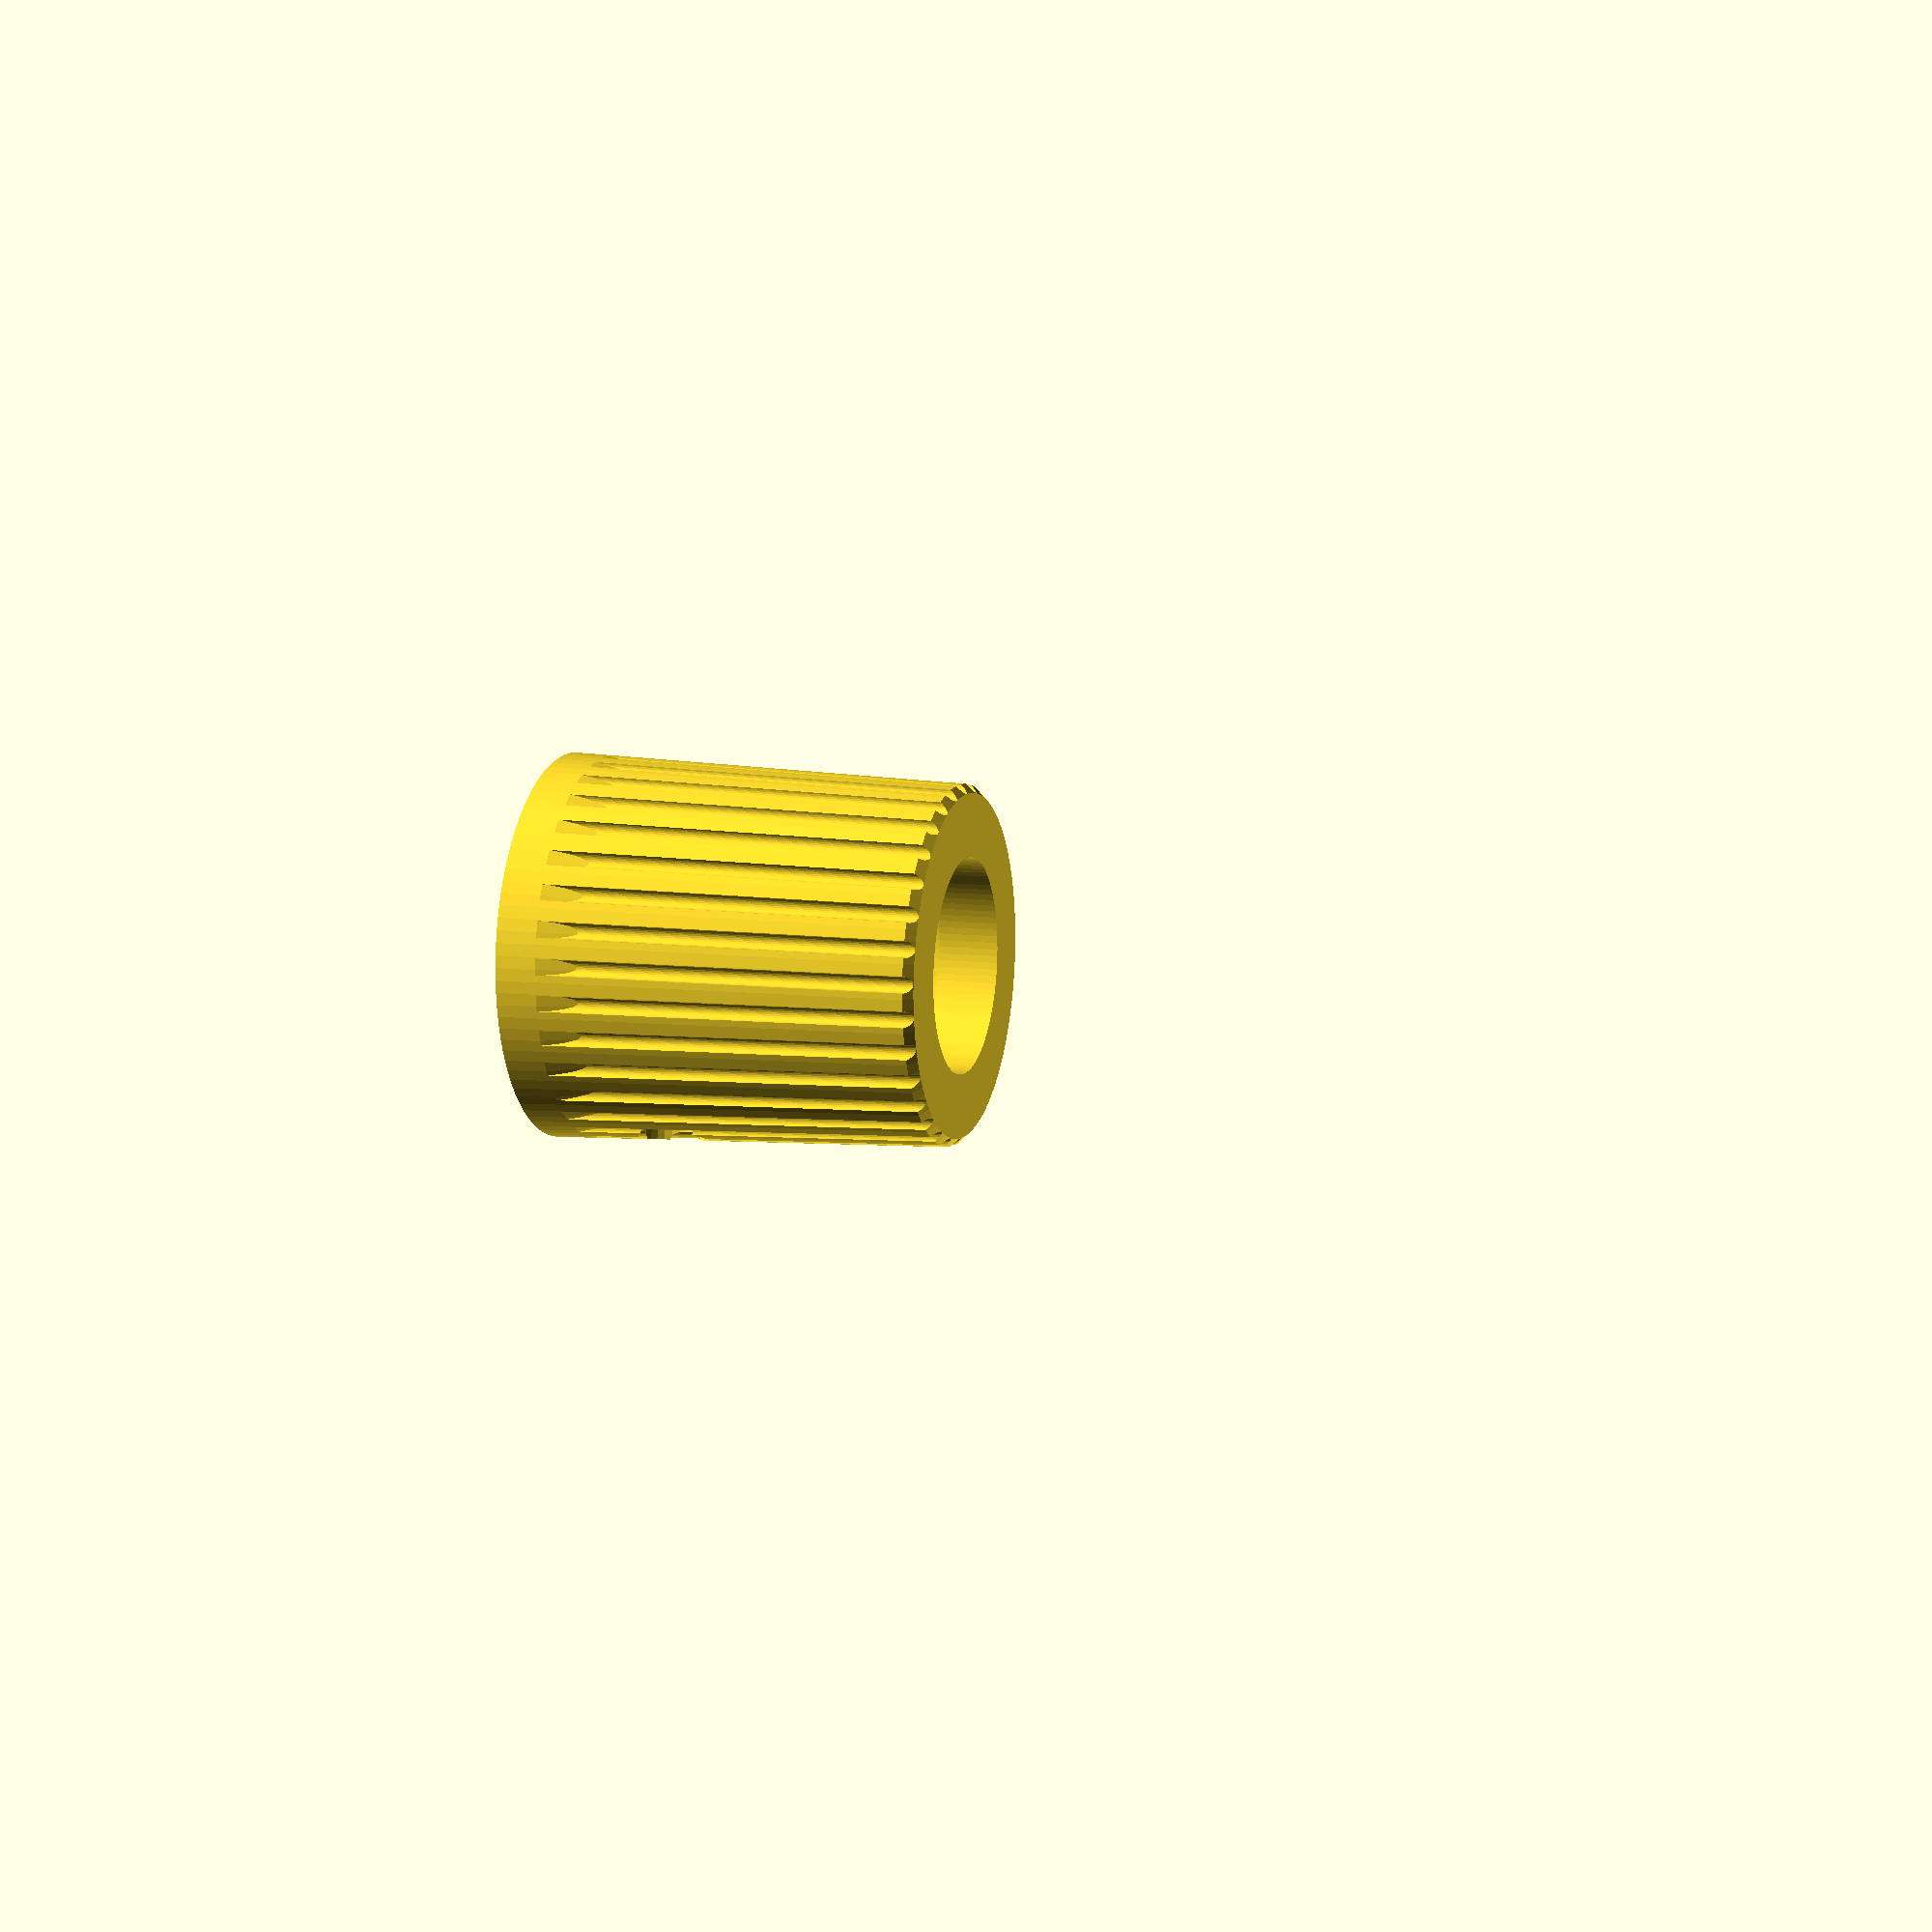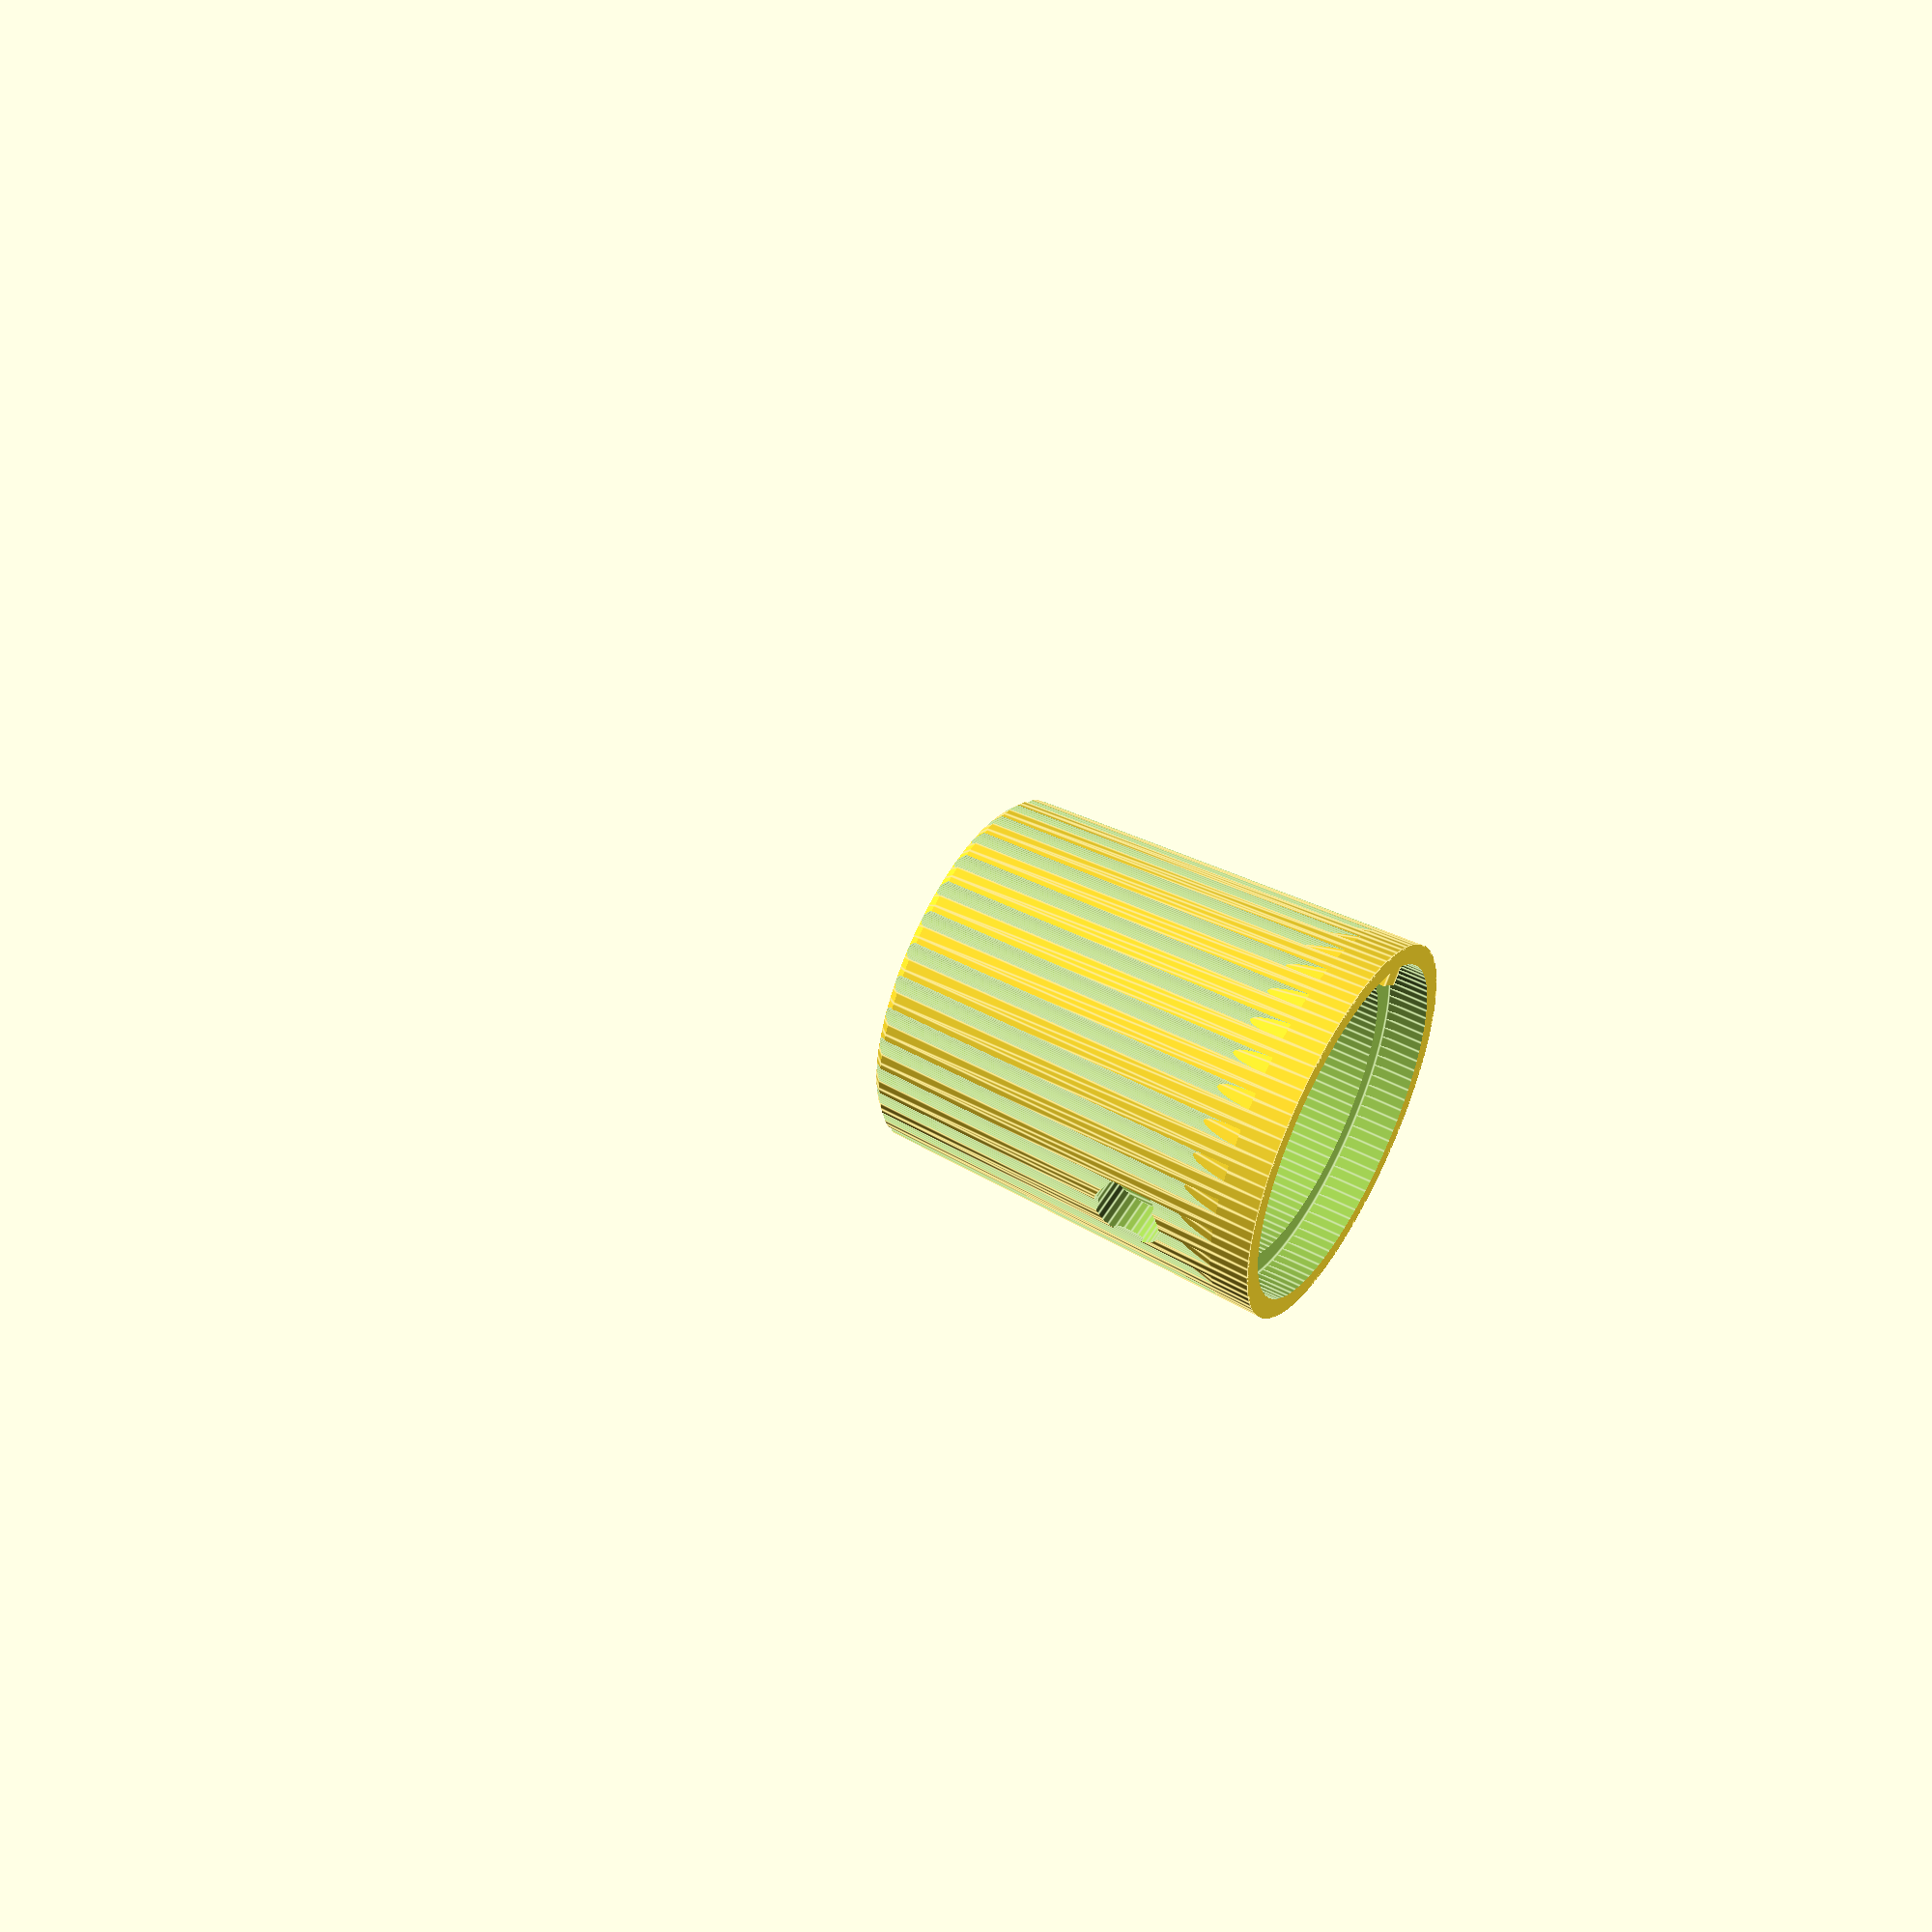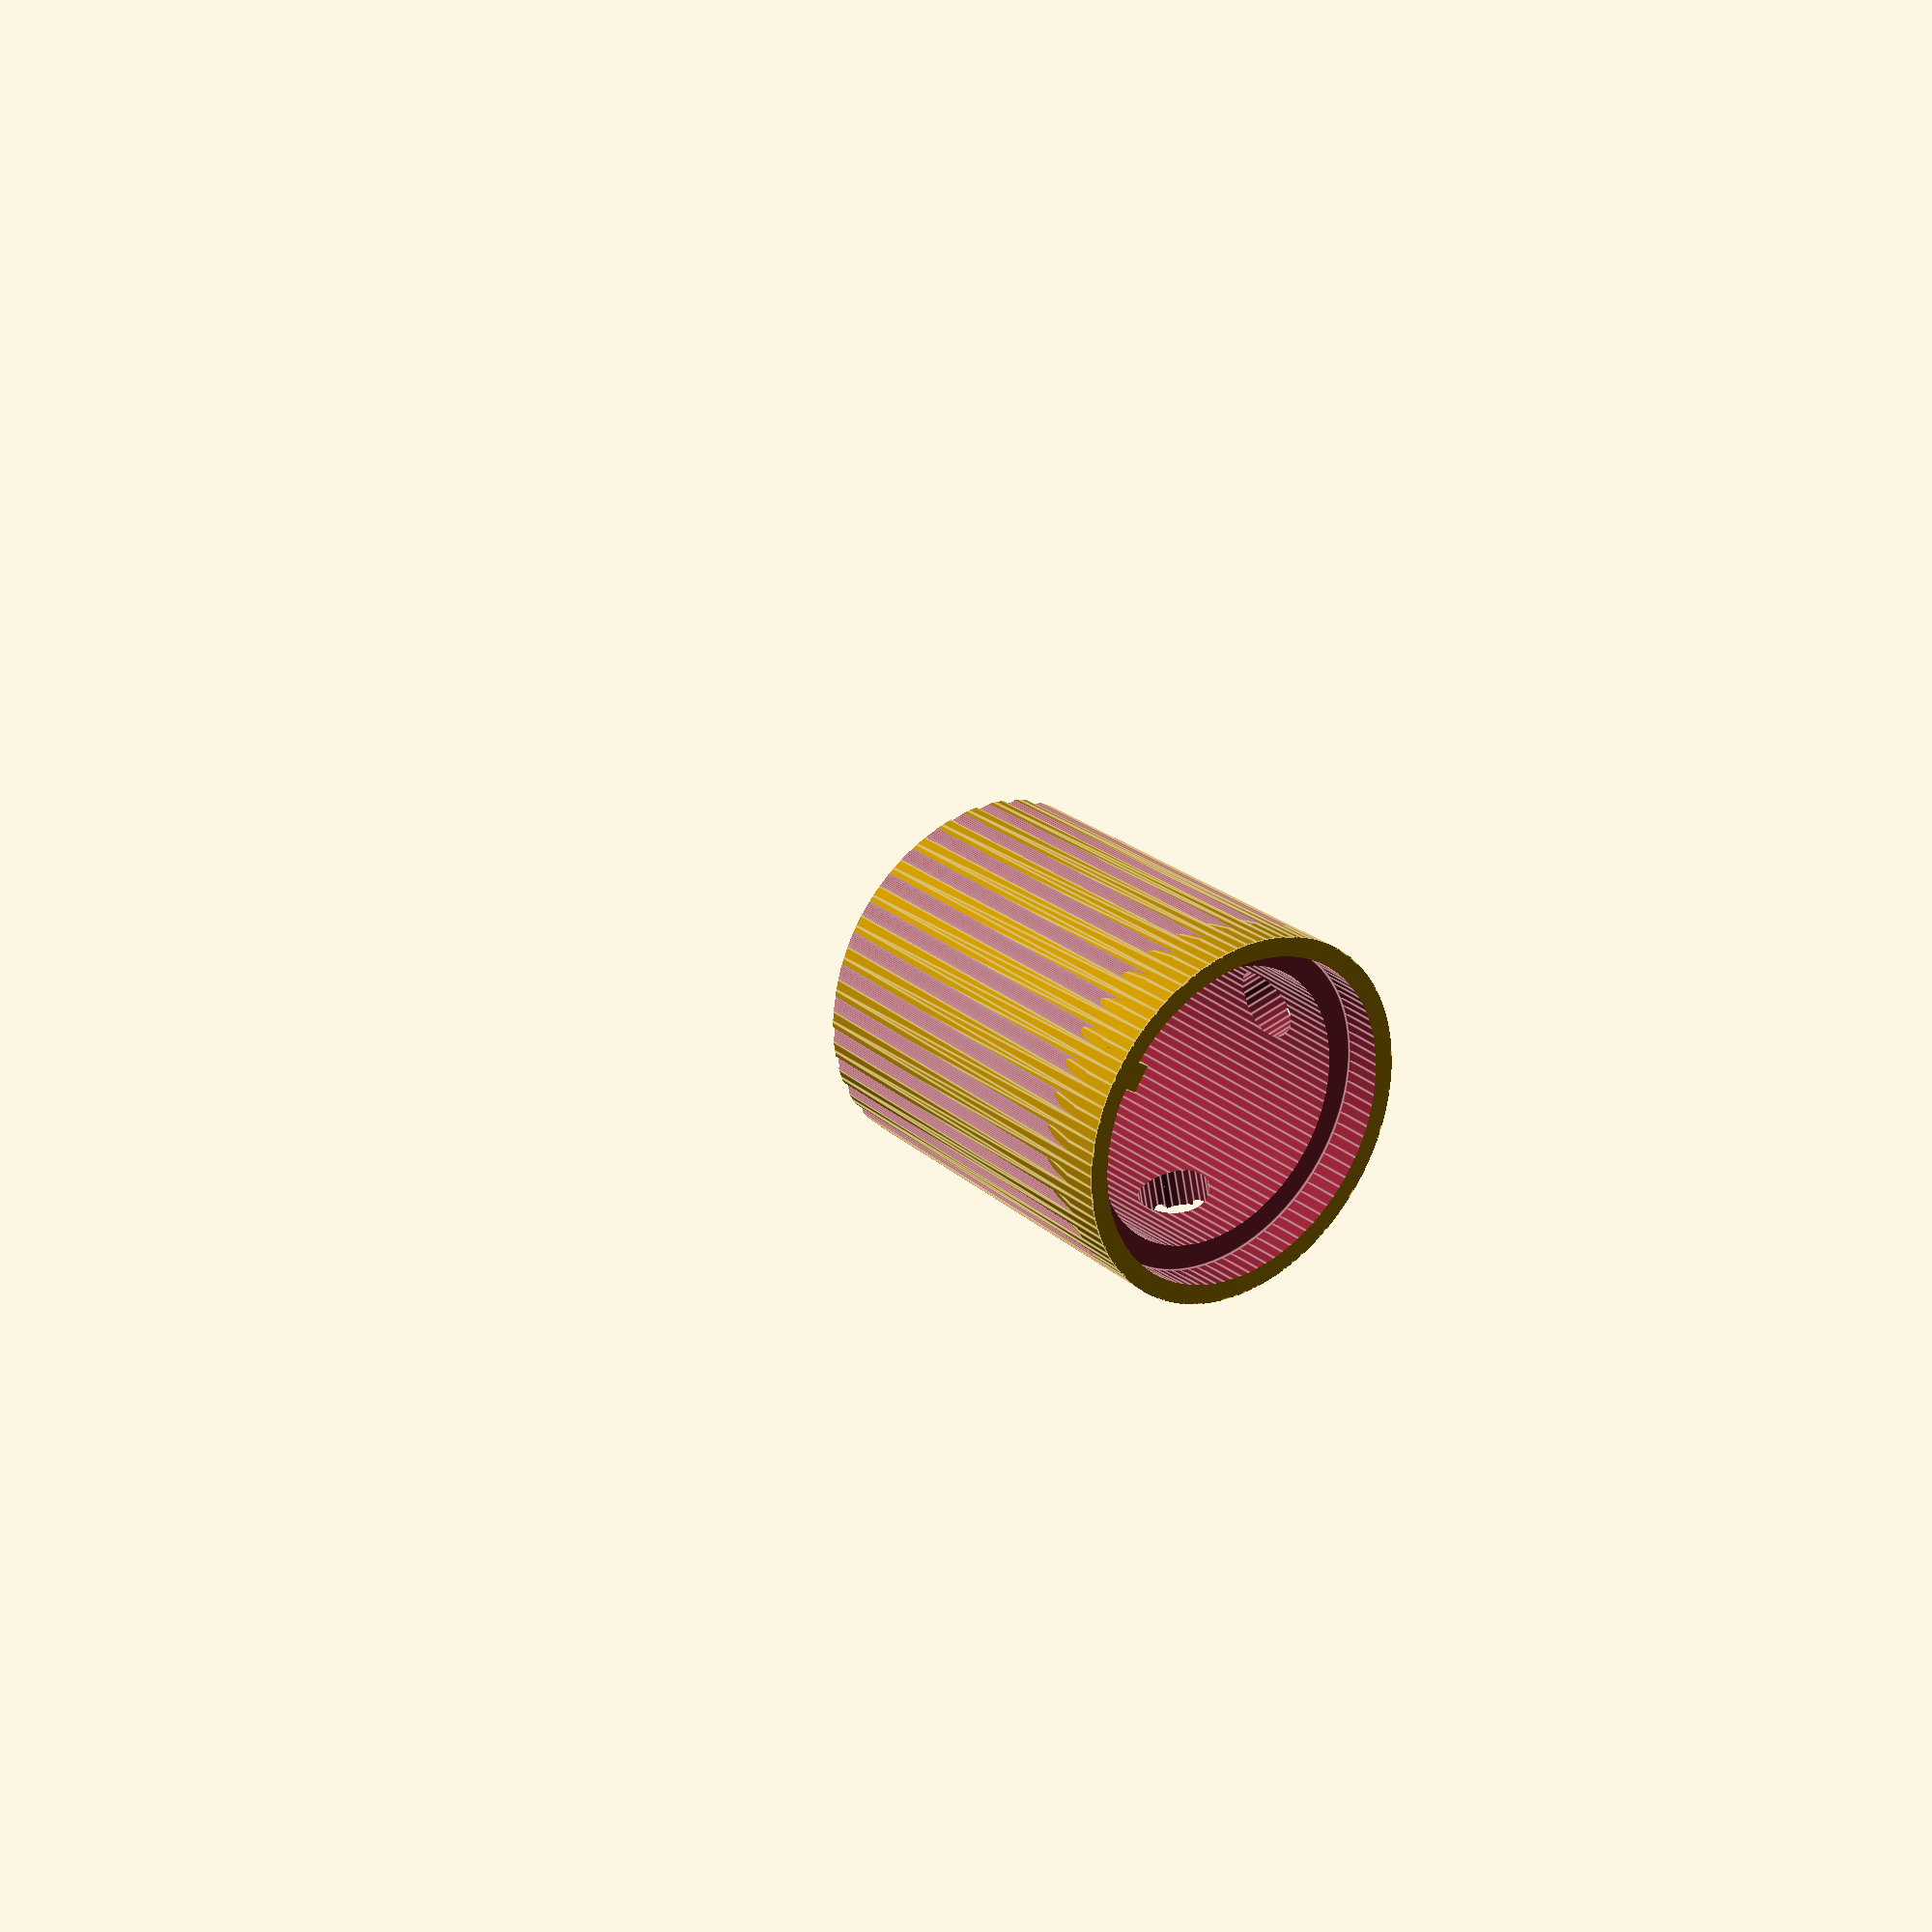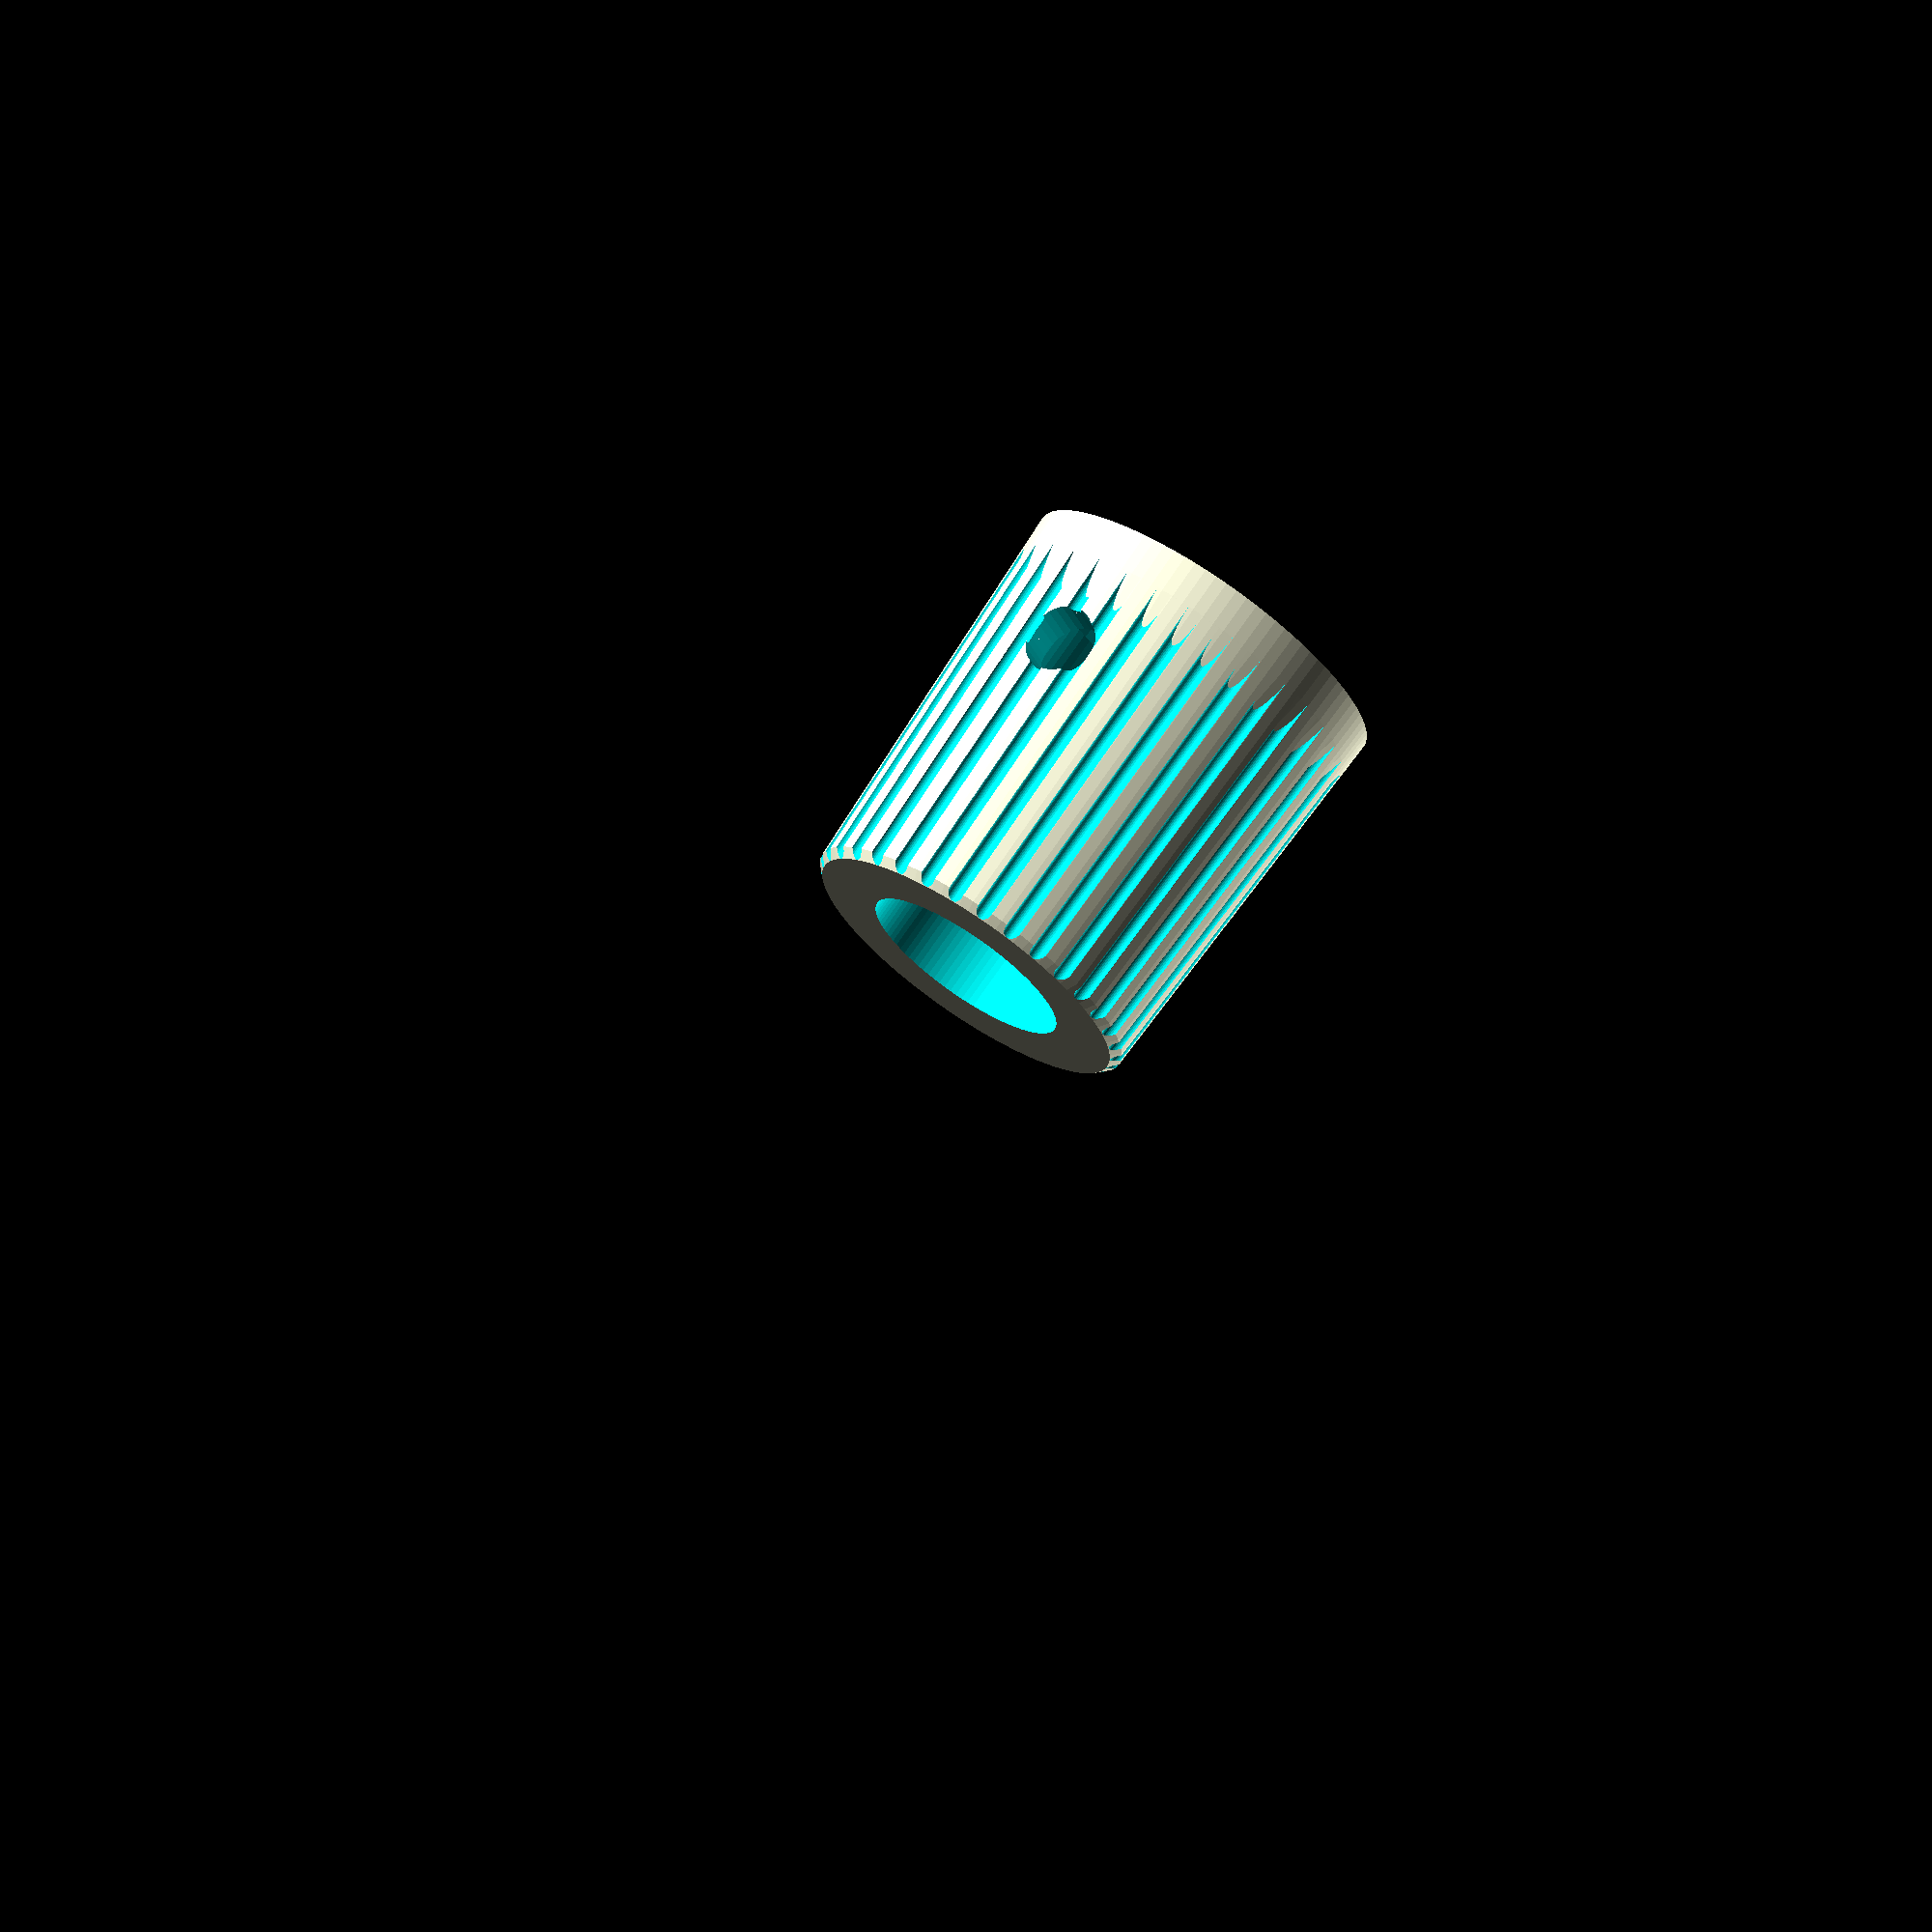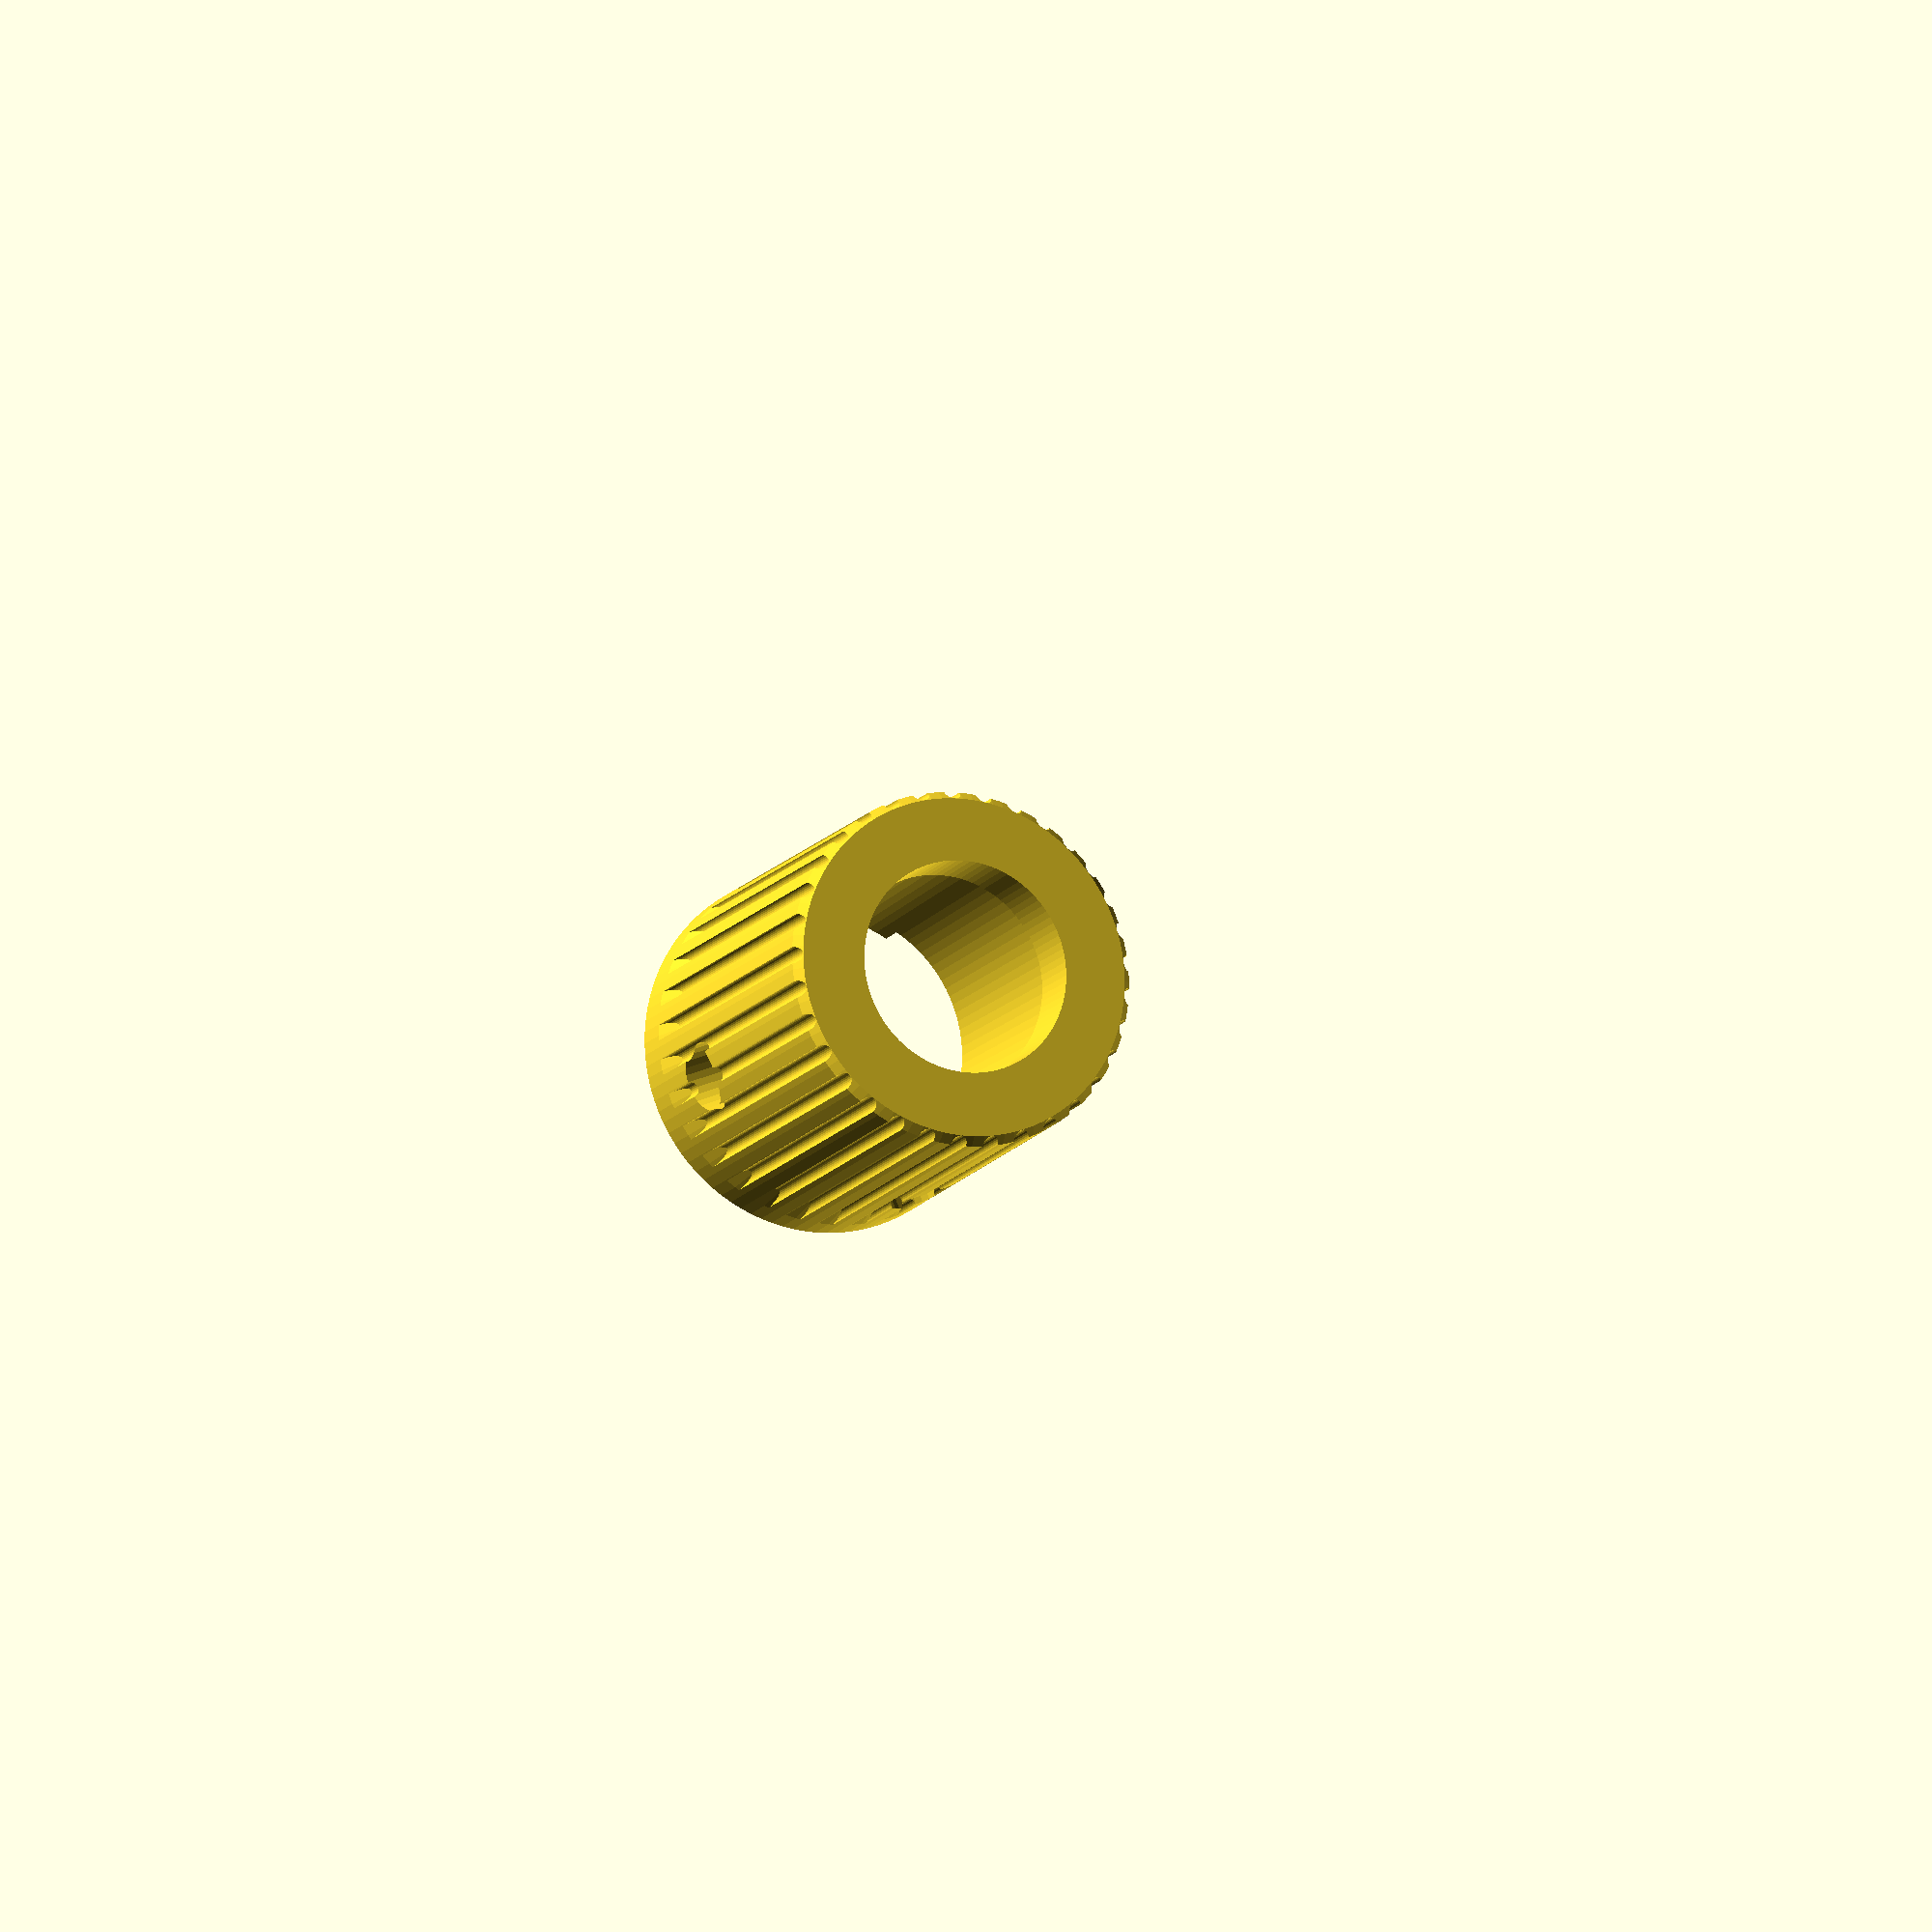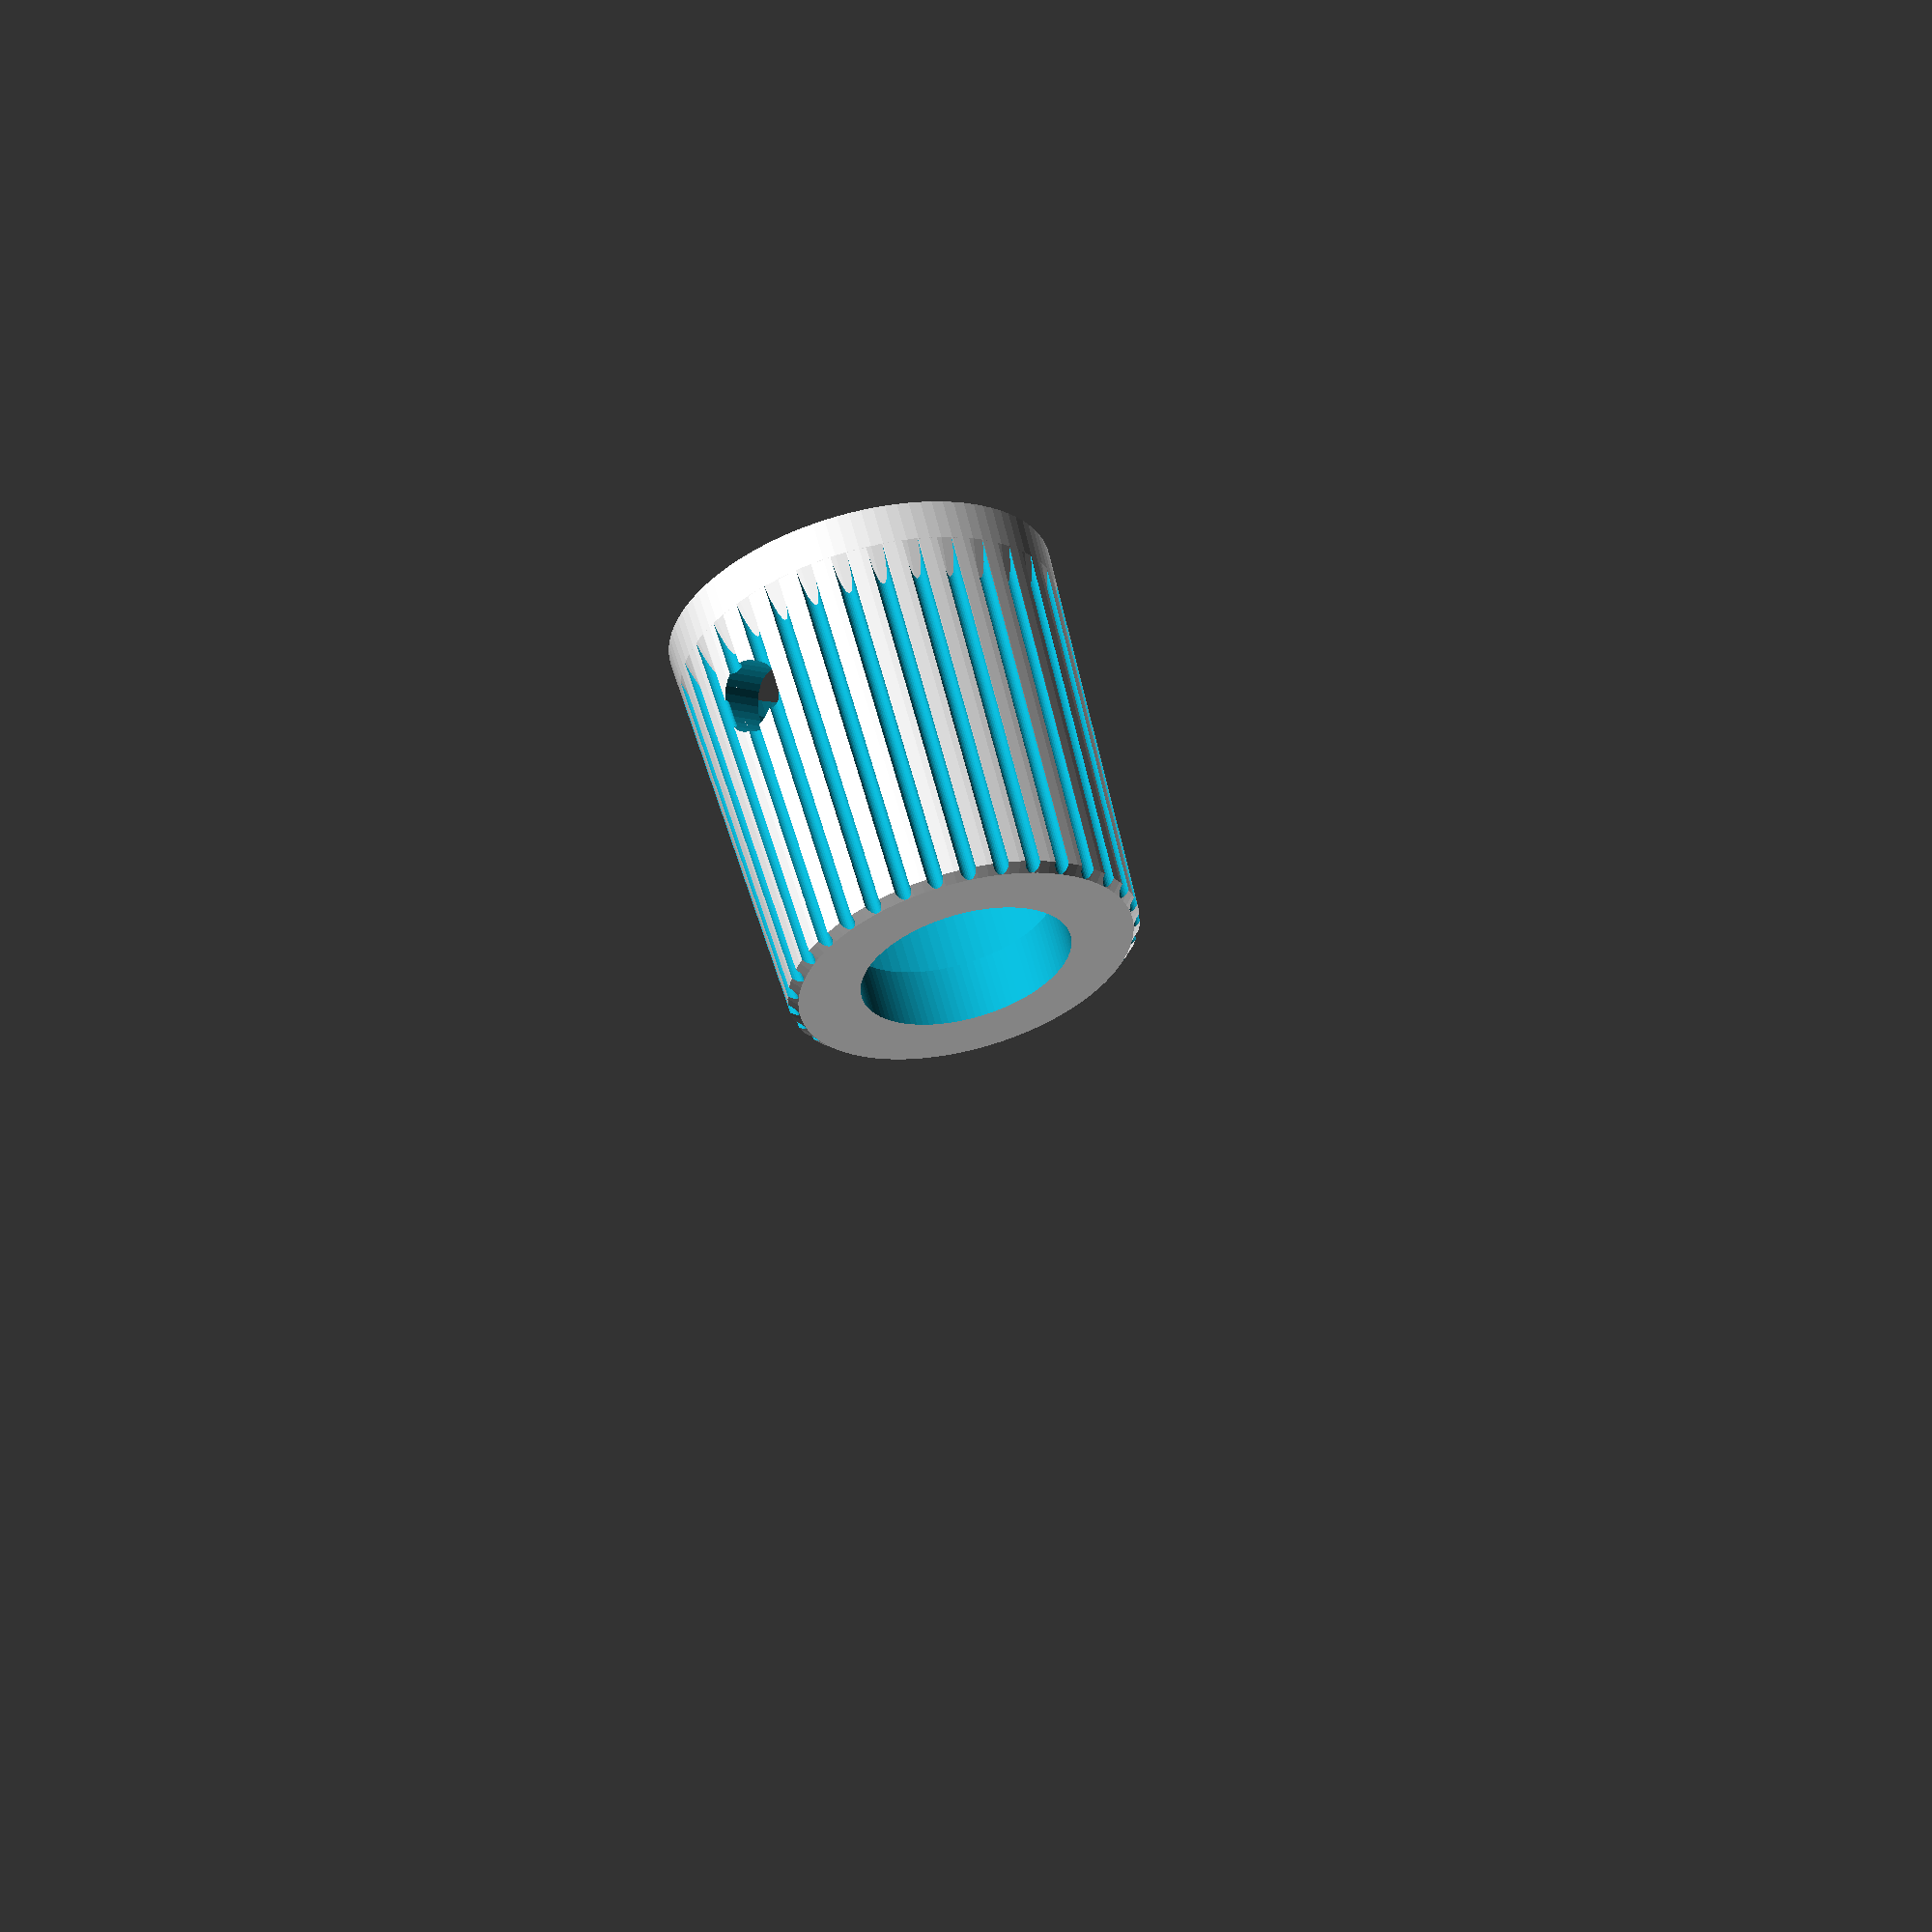
<openscad>

// knob
// - top diameter
// - bottom diameter
// - height
// - inner hole diameter
d1 = 16.5 + 1;
d2 = 18.0 + 1;
h = 20.5;
d3 = 10+0.5;

// knob holes
// - diameter
// - height location
hd = 3.5;
hh = 6.5;

// collar
// - diameter
// - height
// - height location
// - height from top to top
//cd = 14.0 + 1.0; //v1
cd = 14.0 + 0.5; //v2
ch = 14.0 + 1.0;
chh = 3.5;
ctt = 3.0;

// cd (v1)
// - actual: 14.3
// - nominal: 15.0
// - want: 13.8
// - difference: 0.5

// 20.5 - 5.0 - 12.0
// 14 - 2.3 - 9.3 = 2.4

// spokes
// - number
// - diameter
// - height location
sn = 33;
sd = d1 - 1;
sd2 = 0.8;
hs = 2.0;

// trim
// - diameter
// - notch
// - height
td = 16.5 + 0.5;
tn = 1.5;
th = 1.5 + 0.5;
thh = 0.5;

/*
//hull(){
  translate([0,0,h])
  linear_extrude(0.1)
  difference(){
    circle(d=d1);
    for(i=[1:sn]){
      $fn = 30;
      rotate([0,0,360/sn*i])
      translate([d1/2,0,0])
      circle(d=sd2);
    }
  }
  
  linear_extrude(0.1)
  difference(){
    circle(d=d2);
    for(i=[1:sn]){
      $fn = 30;
      rotate([0,0,360/sn*i])
      translate([d2/2,0,0])
      circle(d=sd2);
    }
  }
//}
*/

module parta(){
  $fn = sn*3;
  intersection(){
    cylinder(h=h,d1=d2,d2=d1);
    
    a = d1-sd2;
    cylinder(h=h+a/2,d1=h*2+a,d2=0);
  }
}

module partb(){
  difference(){
    for(i=[1:sn]){
      $fn = 30;
      rotate([0,0,360/sn*i])
      translate([0,d2/2,0])
      rotate([atan2((d2-d1)/2,h),0,0])
      translate([0,0,-h])
      cylinder(h=h*3,r=sd2/2);
    }
    
    $fn = sn*3;
    a = d2/2-(d2-d1)/2*hs/h;
    c = h*2;
    b = a * c/(c-hs);
    cylinder(h=c,d1=b*2,d2=0);
  }
}

module partc(){
  difference(){
    parta();
    partb();
  }
}

difference(){
  partc();
  partd();
}


module partd(){
  $fn = sn*3;
  translate([0,0,-h])
  cylinder(h=h*3,d=d3);

  //translate([0,0,-chh-ch])
  //cylinder(h=(chh+ch)*2,d=cd);
  translate([0,0,-ctt])
  cylinder(h=h,d=cd);
  
  // trim
  difference(){
    cylinder(h=th*2,d=td,center=true);
    
    rotate([0,0,180])
    translate([-tn/2,0,thh])
    cube([tn,td,th]);
  }
  
  parte();
}

module parte(){
  $fn = 30;
  translate([0,0,hh]){
    rotate([0,0,45])
    rotate([-90,0,0])
    cylinder(h=d2,d=hd);
    
    rotate([0,0,-45])
    rotate([-90,0,0])
    cylinder(h=d2,d=hd);
  }
}

//parte();





</openscad>
<views>
elev=170.0 azim=333.5 roll=252.9 proj=p view=solid
elev=131.4 azim=317.8 roll=59.6 proj=p view=edges
elev=331.5 azim=235.0 roll=139.6 proj=o view=edges
elev=289.0 azim=289.1 roll=33.9 proj=o view=solid
elev=13.7 azim=203.4 roll=338.0 proj=p view=wireframe
elev=299.5 azim=263.1 roll=345.5 proj=o view=wireframe
</views>
